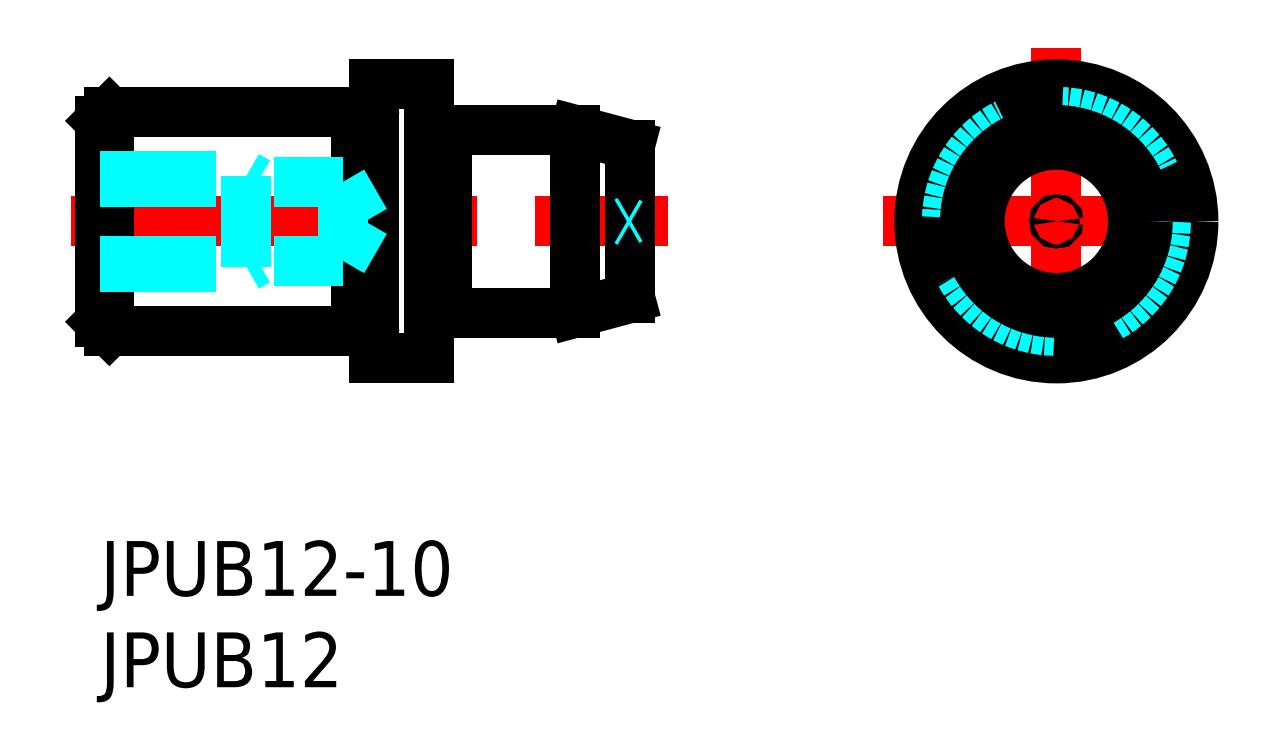
<metadata>
{"format":"dxf","ext":"dxf","renderer":"ezdxf+matplotlib","layout":"modelspace","background":"white","min_lineweight":24,"dpi":150}
</metadata>
<code>
0
SECTION
2
ENTITIES
0
INSERT
8
MSM_CONTINUOUS
2
*U10
10
0
20
0
30
0
0
INSERT
8
MSM_CONTINUOUS
2
*U11
10
0
20
0
30
0
0
LINE
8
MSM_CENTER
10
-1.597
20
17.5
30
0
11
31.1
21
17.5
31
0
0
LINE
8
MSM_CONTINUOUS
10
19
20
12.5
30
0
11
26
21
12.5
31
0
0
LINE
8
MSM_CONTINUOUS
10
19
20
22.5
30
0
11
26
21
22.5
31
0
0
LINE
8
MSM_CONTINUOUS
10
18
20
25
30
0
11
18
21
10
31
0
0
LINE
8
MSM_CONTINUOUS
10
14
20
23.5
30
0
11
14
21
11.5
31
0
0
LINE
8
MSM_CONTINUOUS
10
0.5
20
11.5
30
0
11
0.5
21
23.5
31
0
0
LINE
8
MSM_CONTINUOUS
10
0
20
23
30
0
11
0
21
12
31
0
0
LINE
8
MSM_CONTINUOUS
10
15
20
25
30
0
11
15
21
10
31
0
0
LINE
8
MSM_CONTINUOUS
10
0.5
20
11.5
30
0
11
14
21
11.5
31
0
0
LINE
8
MSM_CONTINUOUS
10
0.5
20
11.5
30
0
11
0
21
12
31
0
0
LINE
8
MSM_CONTINUOUS
10
19
20
12.5
30
0
11
19
21
22.5
31
0
0
LINE
8
MSM_CONTINUOUS
10
15
20
10
30
0
11
18
21
10
31
0
0
LINE
8
MSM_CONTINUOUS
10
0.5
20
23.5
30
0
11
14
21
23.5
31
0
0
LINE
8
MSM_CONTINUOUS
10
0.5
20
23.5
30
0
11
0
21
23
31
0
0
LINE
8
MSM_CONTINUOUS
10
15
20
25
30
0
11
18
21
25
31
0
0
LINE
8
MSM_CENTER
10
42.83
20
17.5
30
0
11
61.84
21
17.5
31
0
0
LINE
8
MSM_CONTINUOUS
10
26
20
12.5
30
0
11
29
21
13.3
31
0
0
LINE
8
MSM_CONTINUOUS
10
26
20
22.5
30
0
11
26
21
12.5
31
0
0
LINE
8
MSM_CONTINUOUS
10
26
20
22.5
30
0
11
29
21
21.7
31
0
0
LINE
8
MSM_CONTINUOUS
10
29
20
21.7
30
0
11
29
21
13.3
31
0
0
LINE
8
MSM_CENTER
10
52.33
20
27
30
0
11
52.33
21
7.996
31
0
0
CIRCLE
8
MSM_CONTINUOUS
10
52.33
20
17.5
30
0
40
7.5
0
CIRCLE
8
MSM_DASHED
10
52.33
20
17.5
30
0
40
6
0
CIRCLE
8
MSM_CONTINUOUS
10
52.33
20
17.5
30
0
40
5
0
CIRCLE
8
MSM_CONTINUOUS
10
52.33
20
17.5
30
0
40
4.196
0
LINE
8
MSM_CONTINUOUS
10
14.8
20
23.4
30
0
11
14.17
21
23.4
31
0
0
ARC
8
MSM_CONTINUOUS
10
14.17
20
23.6
30
0
40
0.2
50
210
51
270
0
ARC
8
MSM_CONTINUOUS
10
14.8
20
23.6
30
0
40
0.2
50
270
51
0
0
LINE
8
MSM_CONTINUOUS
10
18.2
20
22.4
30
0
11
18.83
21
22.4
31
0
0
ARC
8
MSM_CONTINUOUS
10
18.2
20
22.6
30
0
40
0.2
50
180
51
270
0
ARC
8
MSM_CONTINUOUS
10
18.83
20
22.6
30
0
40
0.2
50
270
51
330
0
LINE
8
MSM_CONTINUOUS
10
14.8
20
11.6
30
0
11
14.17
21
11.6
31
0
0
ARC
8
MSM_CONTINUOUS
10
14.17
20
11.4
30
0
40
0.2
50
90
51
150
0
ARC
8
MSM_CONTINUOUS
10
14.8
20
11.4
30
0
40
0.2
50
0
51
90
0
LINE
8
MSM_CONTINUOUS
10
18.2
20
12.6
30
0
11
18.83
21
12.6
31
0
0
ARC
8
MSM_CONTINUOUS
10
18.2
20
12.4
30
0
40
0.2
50
90
51
180
0
ARC
8
MSM_CONTINUOUS
10
18.83
20
12.4
30
0
40
0.2
50
30
51
90
0
LINE
8
MSM_DASHED
10
-1e-16
20
15.35
30
0
11
13.26
21
15.35
31
0
0
LINE
8
MSM_DASHED
10
1.1e-15
20
19.65
30
0
11
13.26
21
19.65
31
0
0
LINE
8
MSM_DASHED
10
1.1e-15
20
20
30
0
11
8
21
20
31
0
0
LINE
8
MSM_DASHED
10
1.1e-15
20
15
30
0
11
8
21
15
31
0
0
LINE
8
MSM_DASHED
10
13.26
20
15.35
30
0
11
13.26
21
19.65
31
0
0
LINE
8
MSM_DASHED
10
8
20
15
30
0
11
8
21
20
31
0
0
LINE
8
MSM_DASHED
10
8
20
15
30
0
11
8.606
21
15.35
31
0
0
LINE
8
MSM_DASHED
10
8
20
20
30
0
11
8.606
21
19.65
31
0
0
LINE
8
MSM_DASHED
10
13.26
20
19.65
30
0
11
14.5
21
17.5
31
0
0
LINE
8
MSM_DASHED
10
13.26
20
15.35
30
0
11
14.5
21
17.5
31
0
0
CIRCLE
8
MSM_CONTINUOUS
10
52.33
20
17.5
30
0
40
0.1
0
LINE
8
MSM_DASHED
10
29
20
17.6
30
0
11
28.83
21
17.5
31
0
0
LINE
8
MSM_DASHED
10
28.83
20
17.5
30
0
11
29
21
17.4
31
0
0
ENDSEC
0
EOF

</code>
